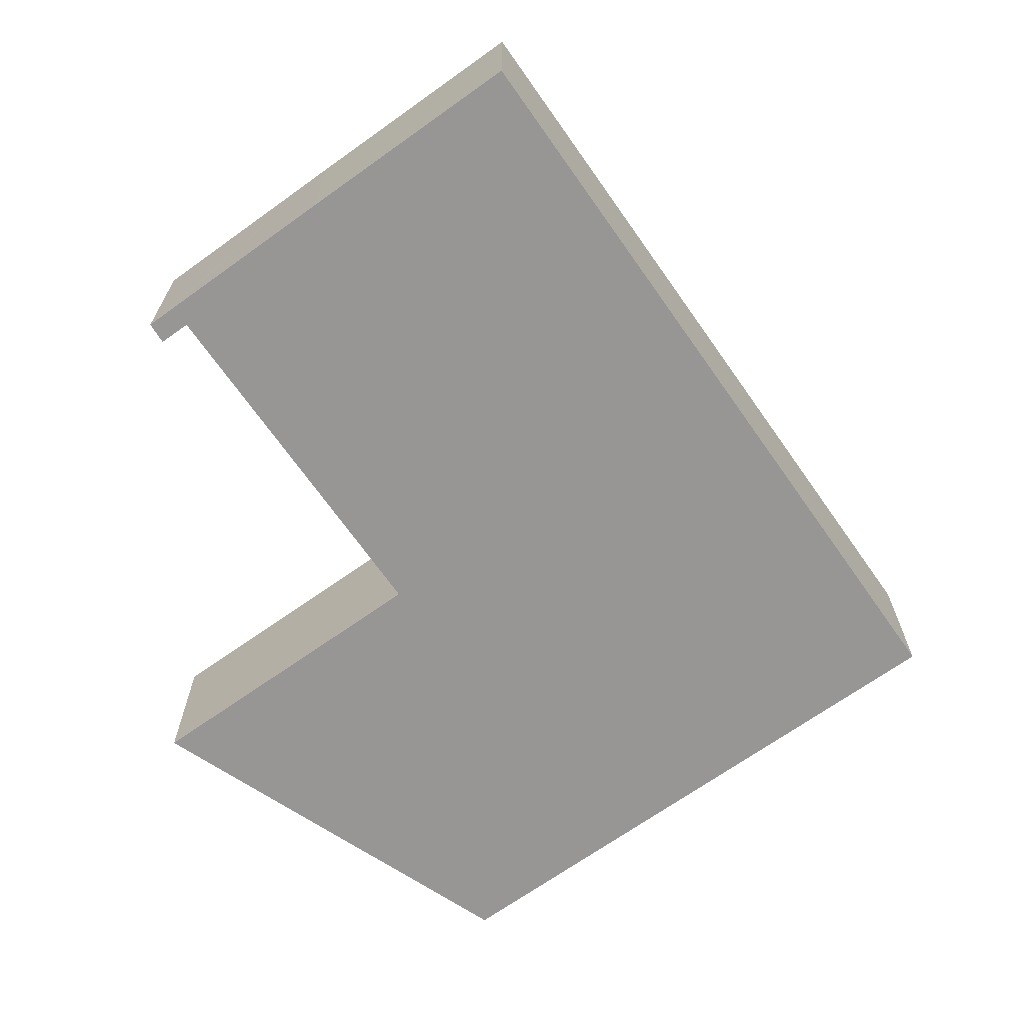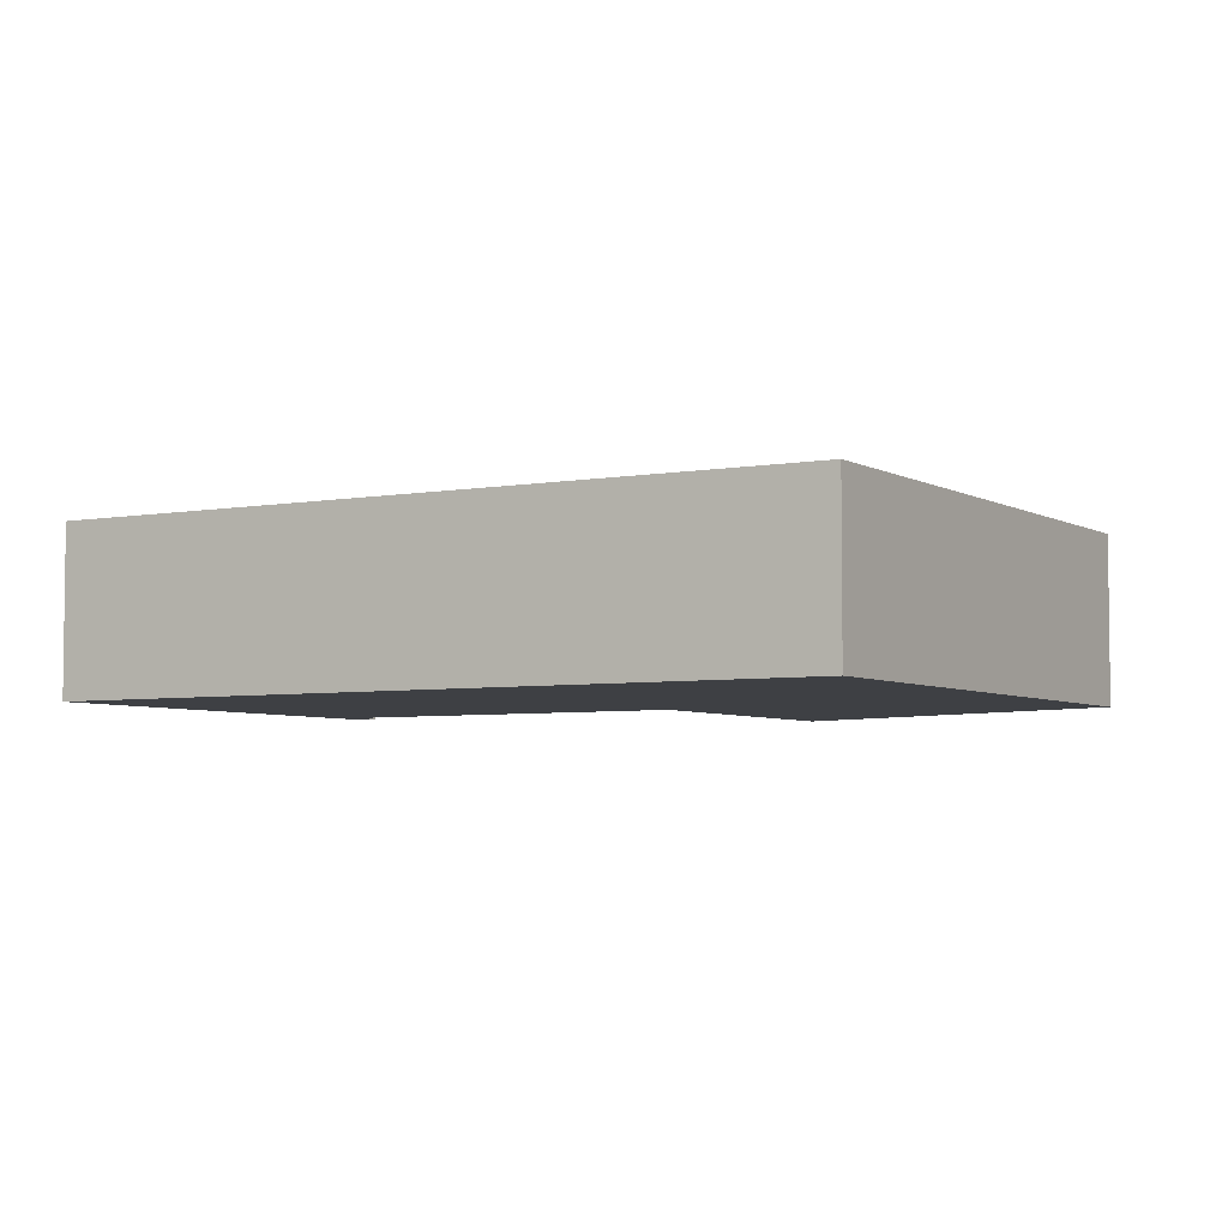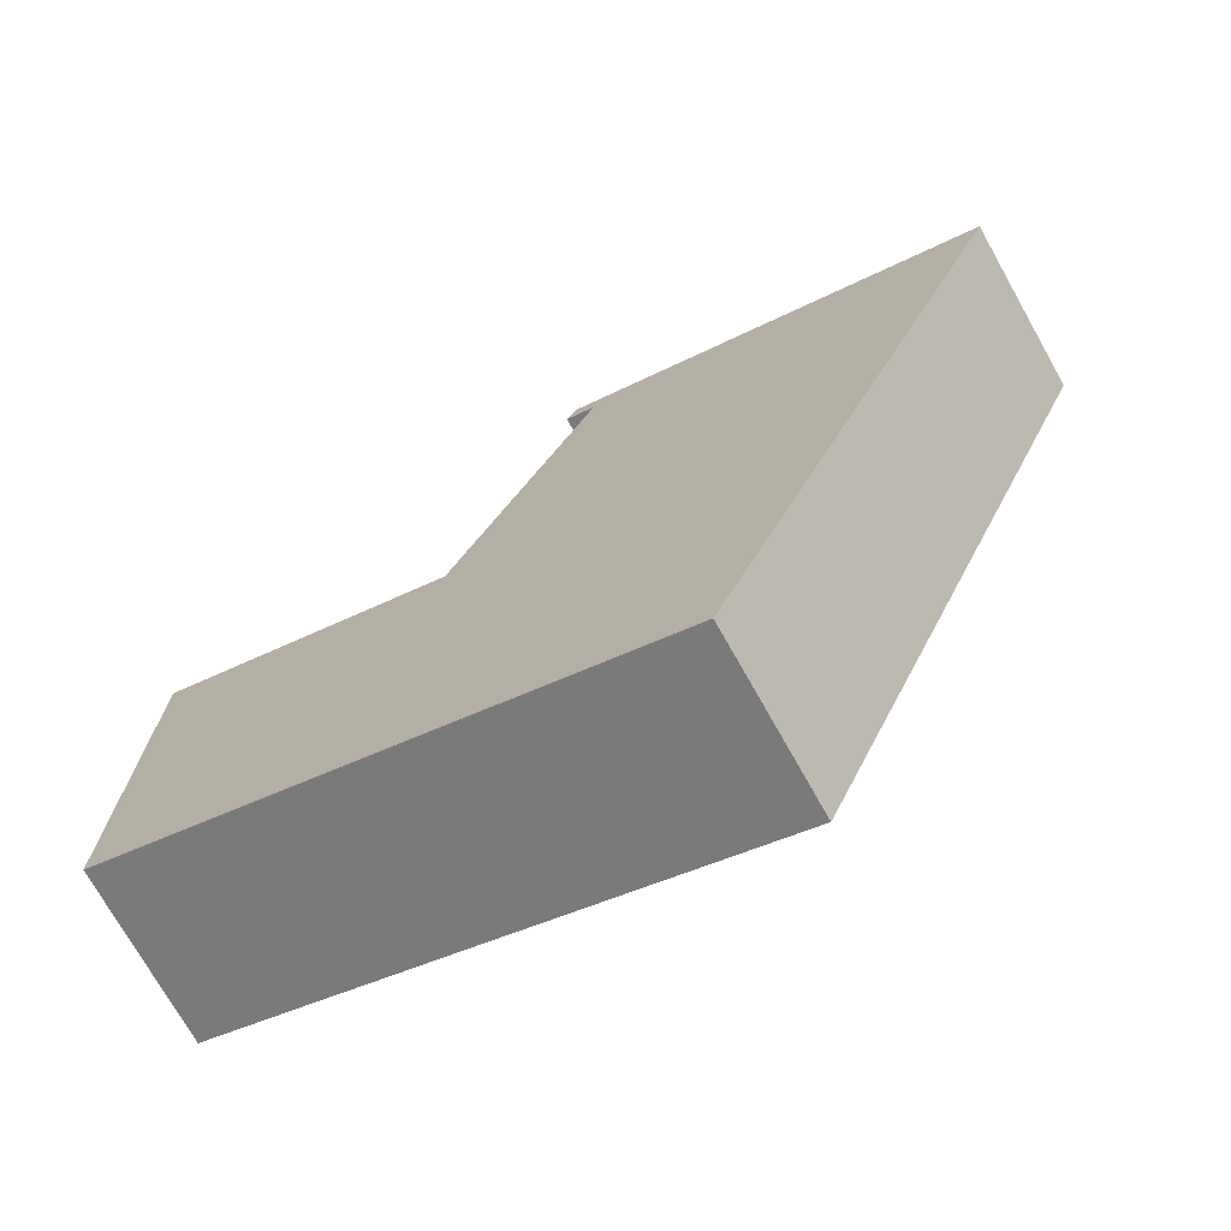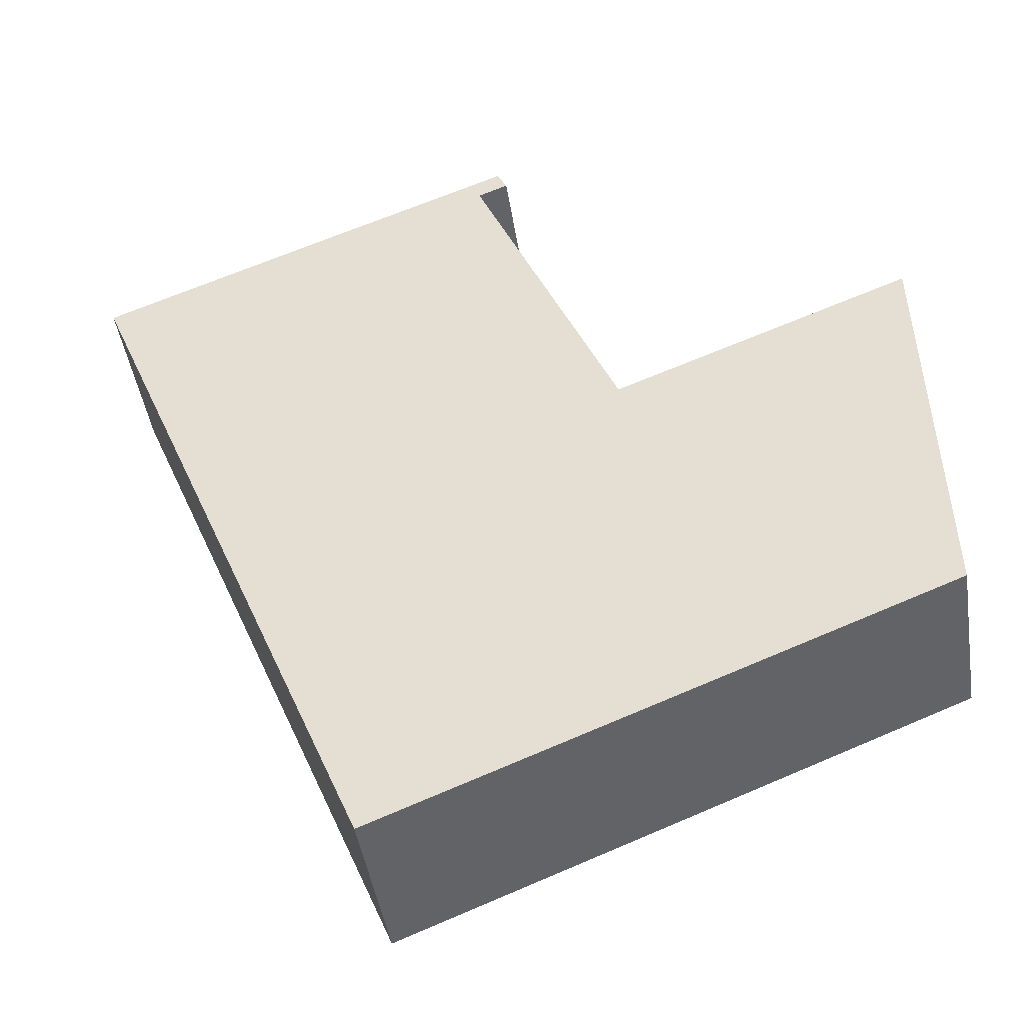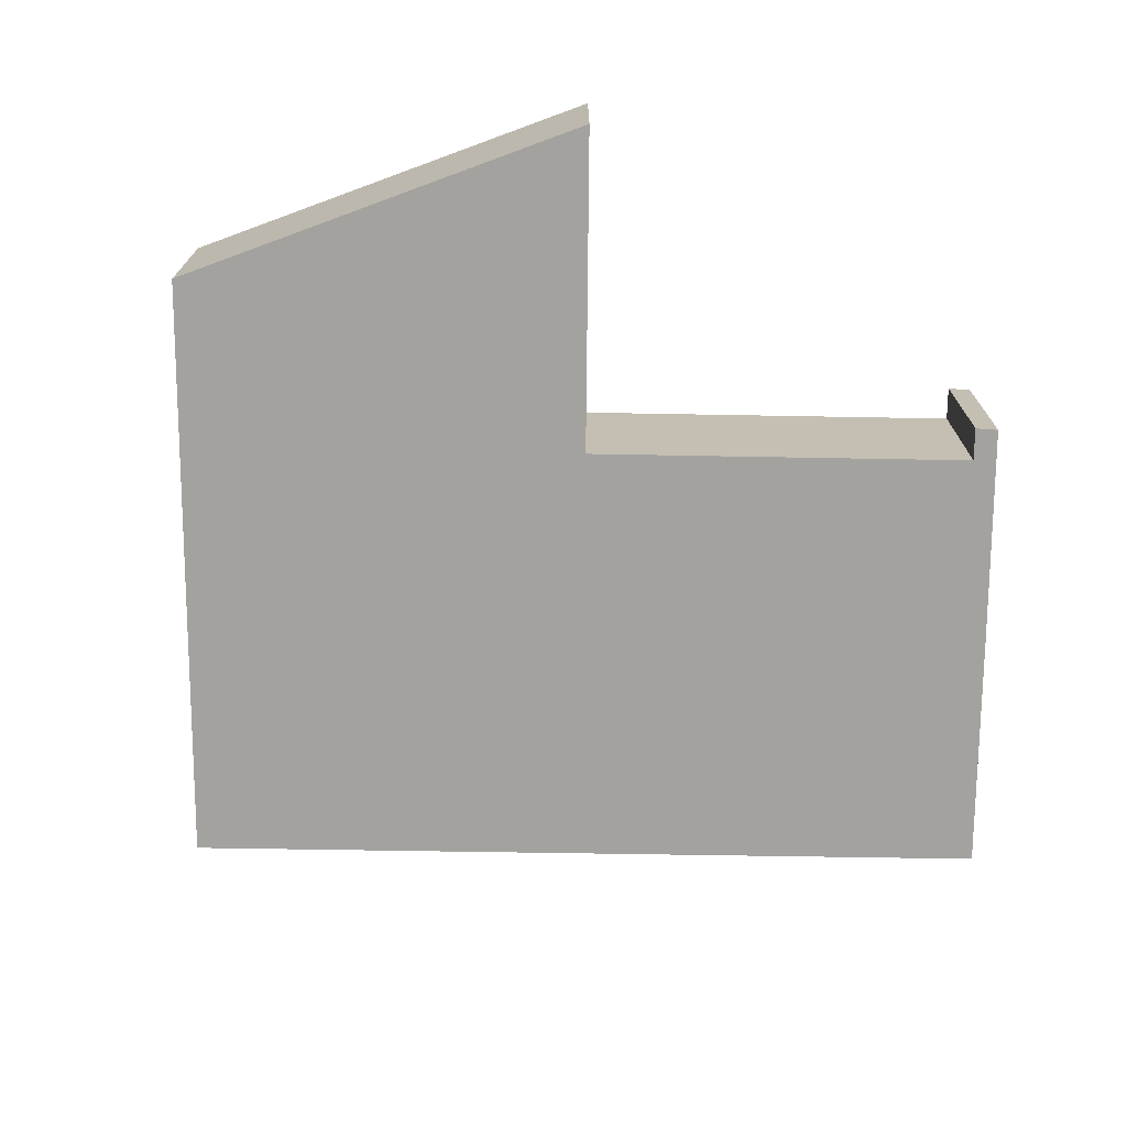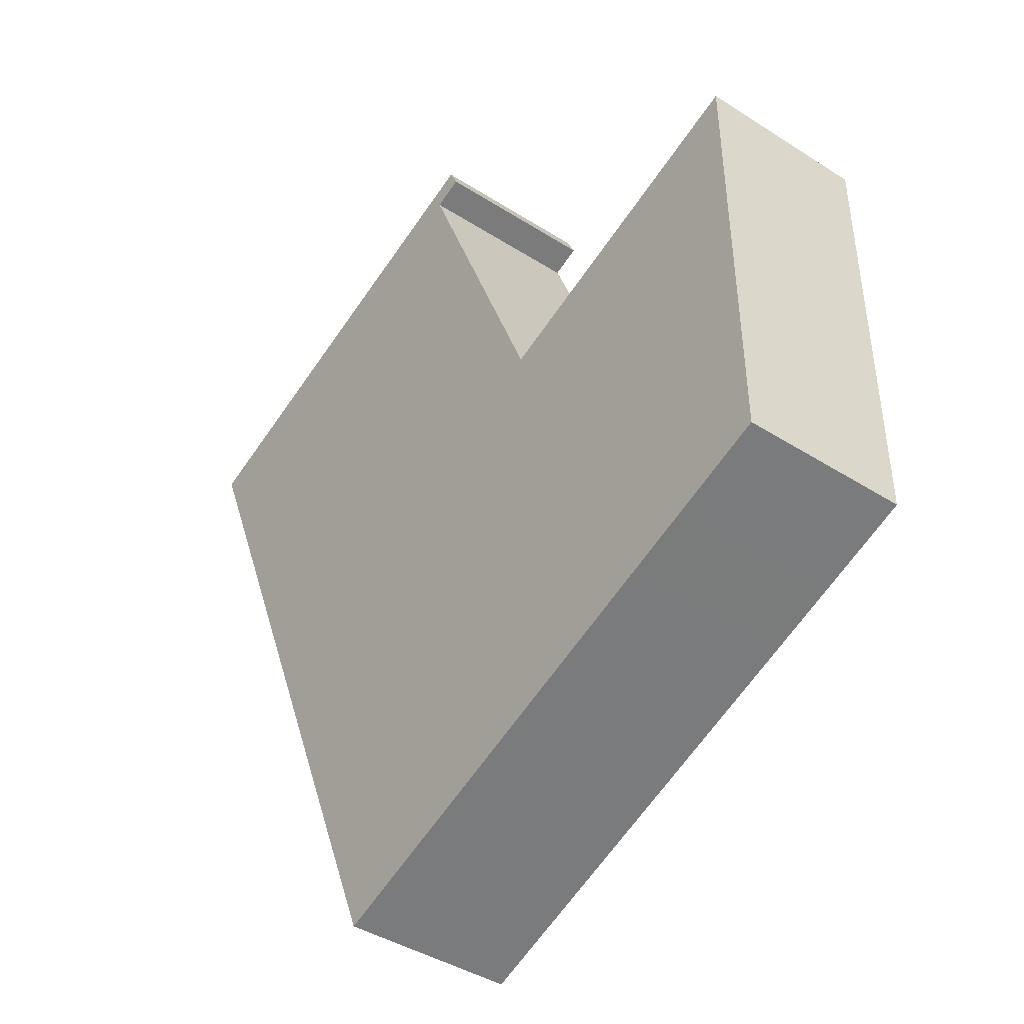
<metadata>
{"format":"obj","ext":"obj","renderer":"f3d","projection":"perspective","resolution":1024,"background":"white","views":[{"elev":-68.0,"azim":57.4,"up":"+Y"},{"elev":-4.8,"azim":142.7,"up":"+Y"},{"elev":-73.3,"azim":29.4,"up":"+Z"},{"elev":-45.6,"azim":-171.0,"up":"+Z"},{"elev":-72.5,"azim":-68.6,"up":"+Y"},{"elev":-40.6,"azim":-128.2,"up":"+Z"}]}
</metadata>
<code>
v  8.93 3.512 14.31
v  9.243 3.512 13.68
v  8.729 3.512 13.89
v  9.353 3.512 13.64
v  0.184 3.512 8.823
v  1.954 3.512 -0.779
v  0 3.512 2.15e-16
v  3.121 3.512 -1.244
v  11.44 3.512 -4.561
v  6.251 3.512 6.388
v  6.347 3.512 6.35
v  14.61 3.512 3.159
v  6.383 3.512 6.437
v  17.74 3.512 10.81
v  9.42 3.512 14.12
v  17.5 3.512 10.91
v  13.12 3.512 12.66
v  0.184 -5.403e-16 8.823
v  6.251 -3.912e-16 6.388
v  6.347 -3.888e-16 6.35
v  8.93 -8.762e-16 14.31
v  9.42 -8.644e-16 14.12
v  13.12 -7.75e-16 12.66
v  17.5 -6.678e-16 10.91
v  17.74 -6.619e-16 10.81
v  9.353 -8.352e-16 13.64
v  6.383 -3.942e-16 6.437
v  0 0 0
v  8.729 -8.506e-16 13.89
v  9.243 -8.379e-16 13.68
v  11.44 2.793e-16 -4.561
v  3.121 7.617e-17 -1.244
v  1.954 4.77e-17 -0.779
v  14.61 -1.934e-16 3.159
g defaultobject
f 1 2 3
f 2 1 4
f 5 6 7
f 6 5 8
f 8 5 9
f 9 5 10
f 9 10 11
f 9 11 12
f 12 11 13
f 12 13 4
f 12 4 14
f 14 4 1
f 14 1 15
f 14 15 16
f 16 15 17
f 18 10 5
f 10 18 19
f 10 19 11
f 11 19 20
f 21 15 1
f 15 21 17
f 17 21 22
f 17 22 23
f 17 23 16
f 16 23 24
f 16 24 14
f 14 24 25
f 20 13 11
f 13 20 4
f 4 20 26
f 26 20 27
f 28 5 7
f 5 28 18
f 26 2 4
f 2 26 3
f 3 26 29
f 29 26 30
f 31 8 9
f 8 31 32
f 8 32 6
f 6 32 33
f 6 33 7
f 7 33 28
f 29 1 3
f 1 29 21
f 25 12 14
f 12 25 34
f 12 34 9
f 9 34 31
f 29 26 21
f 26 29 30
f 24 34 25
f 34 24 23
f 34 23 22
f 34 22 26
f 26 22 21
f 34 26 27
f 34 27 31
f 31 27 20
f 31 20 19
f 31 19 18
f 31 18 32
f 32 18 28
f 32 28 33

</code>
